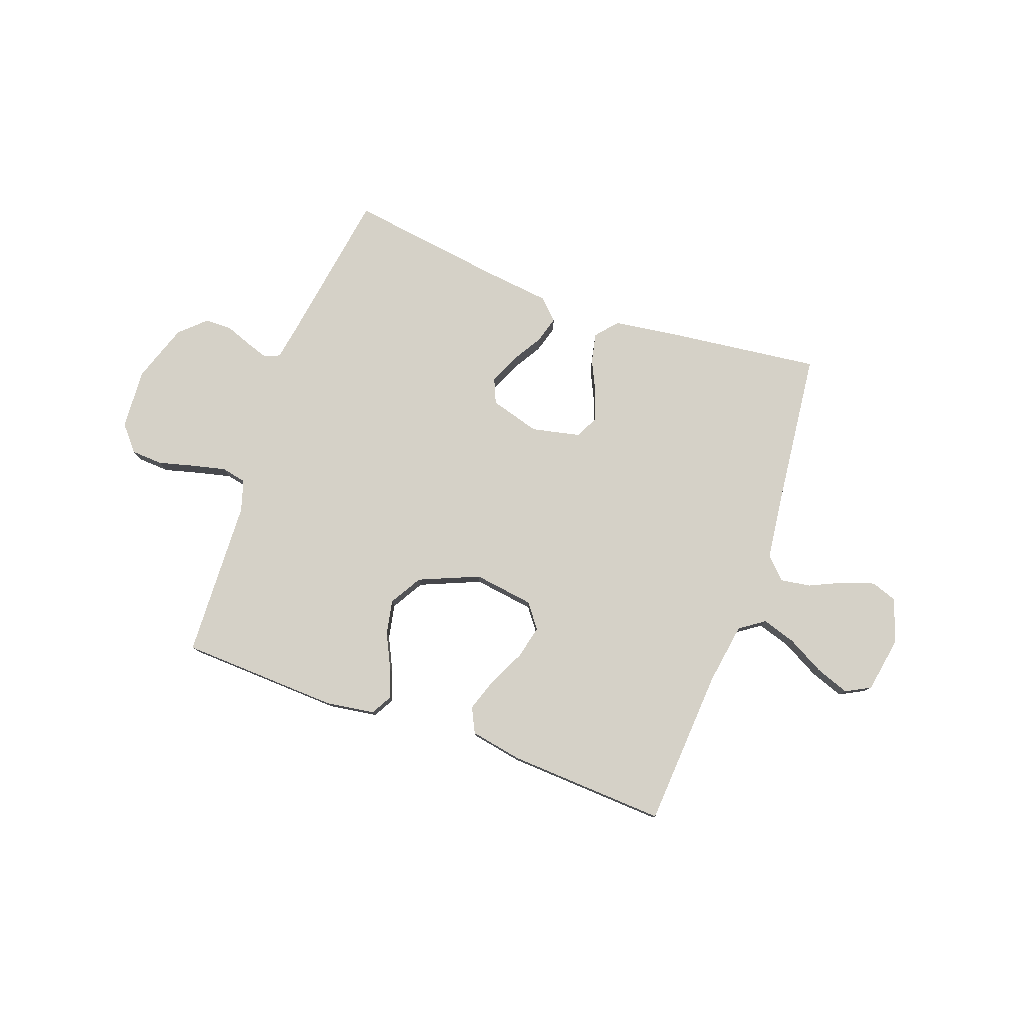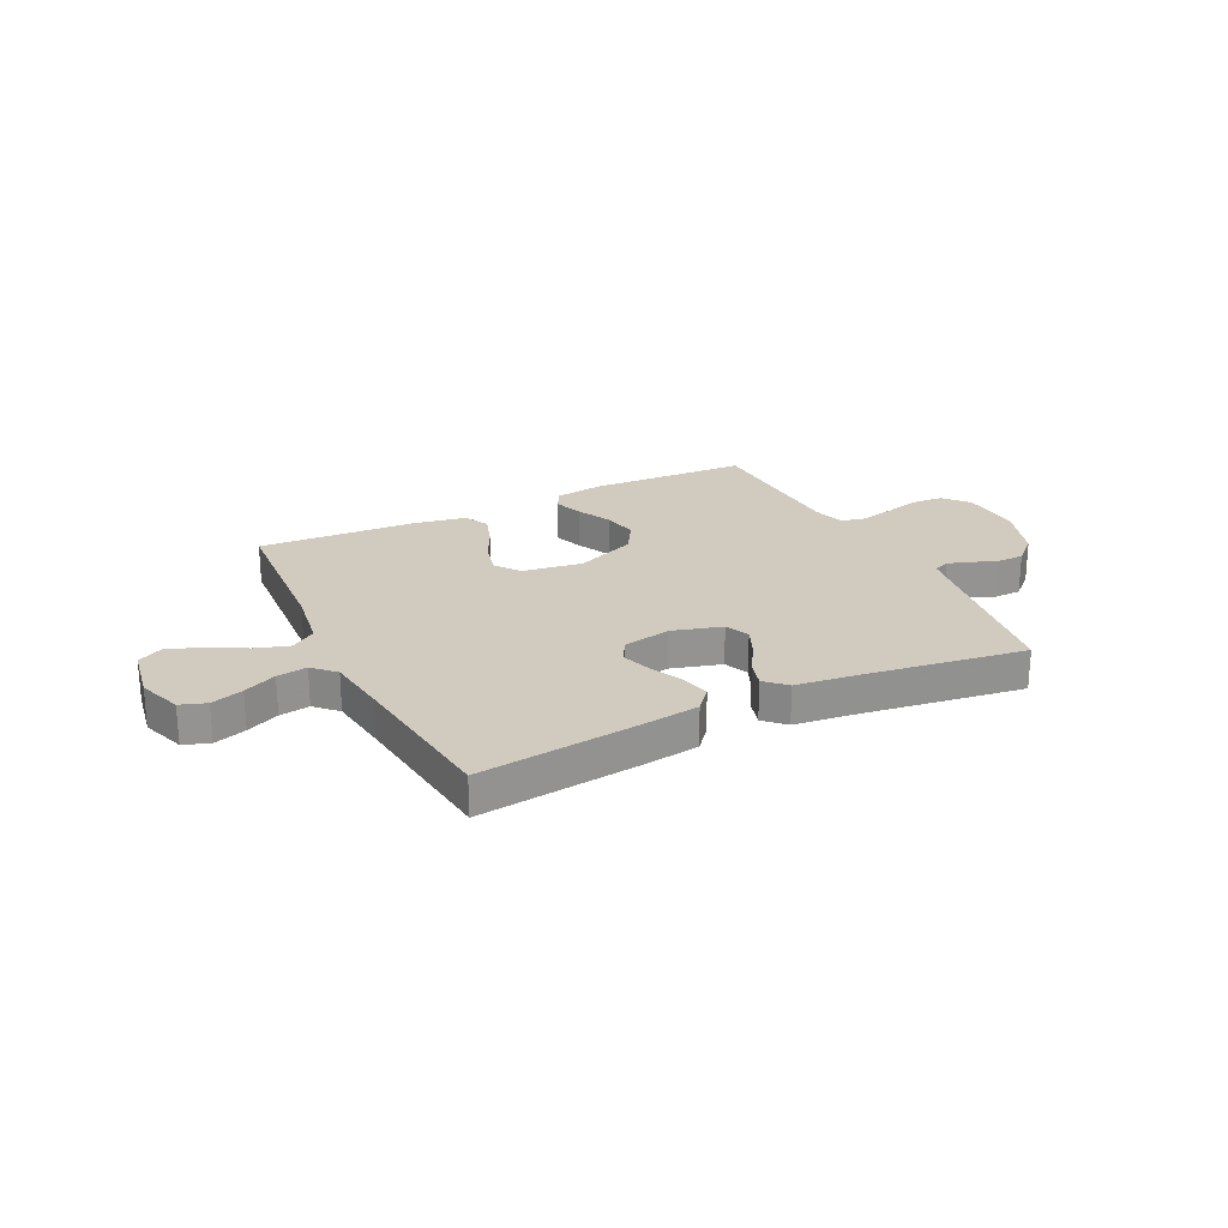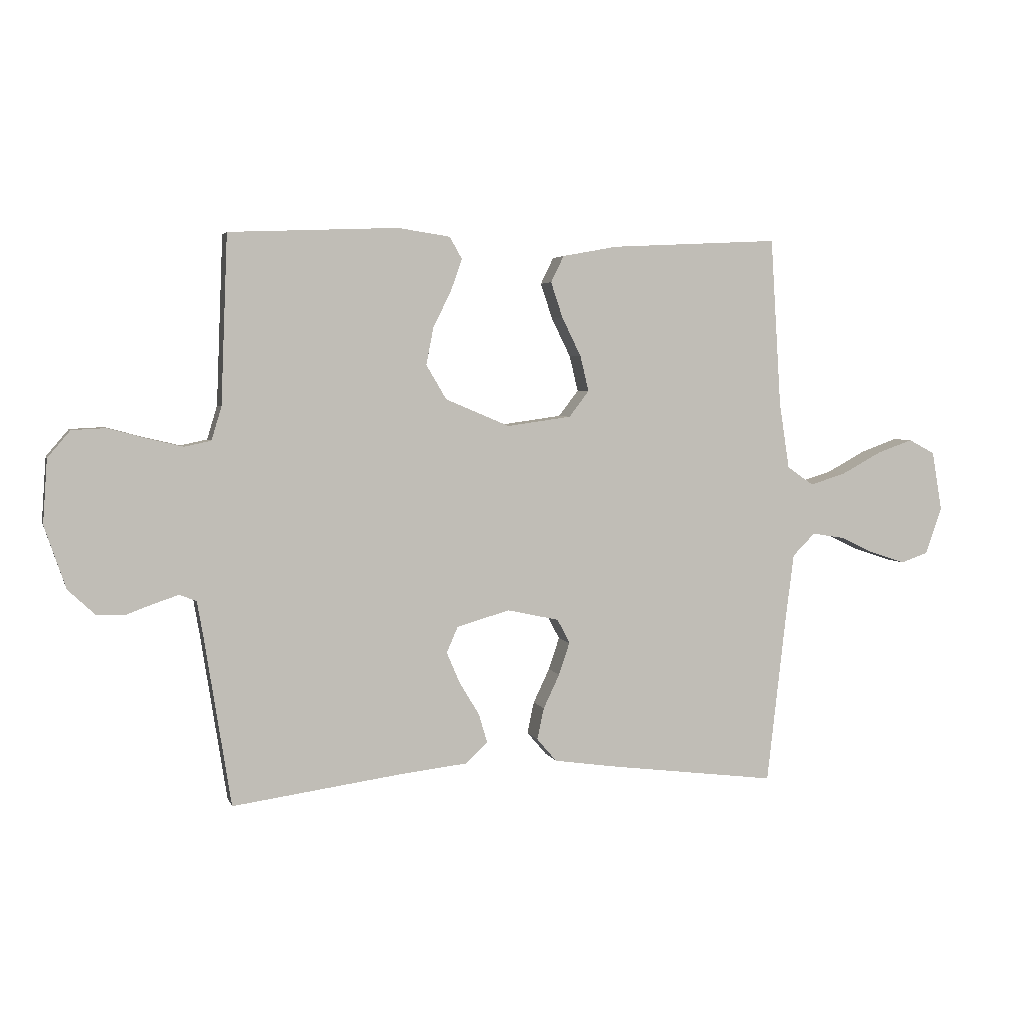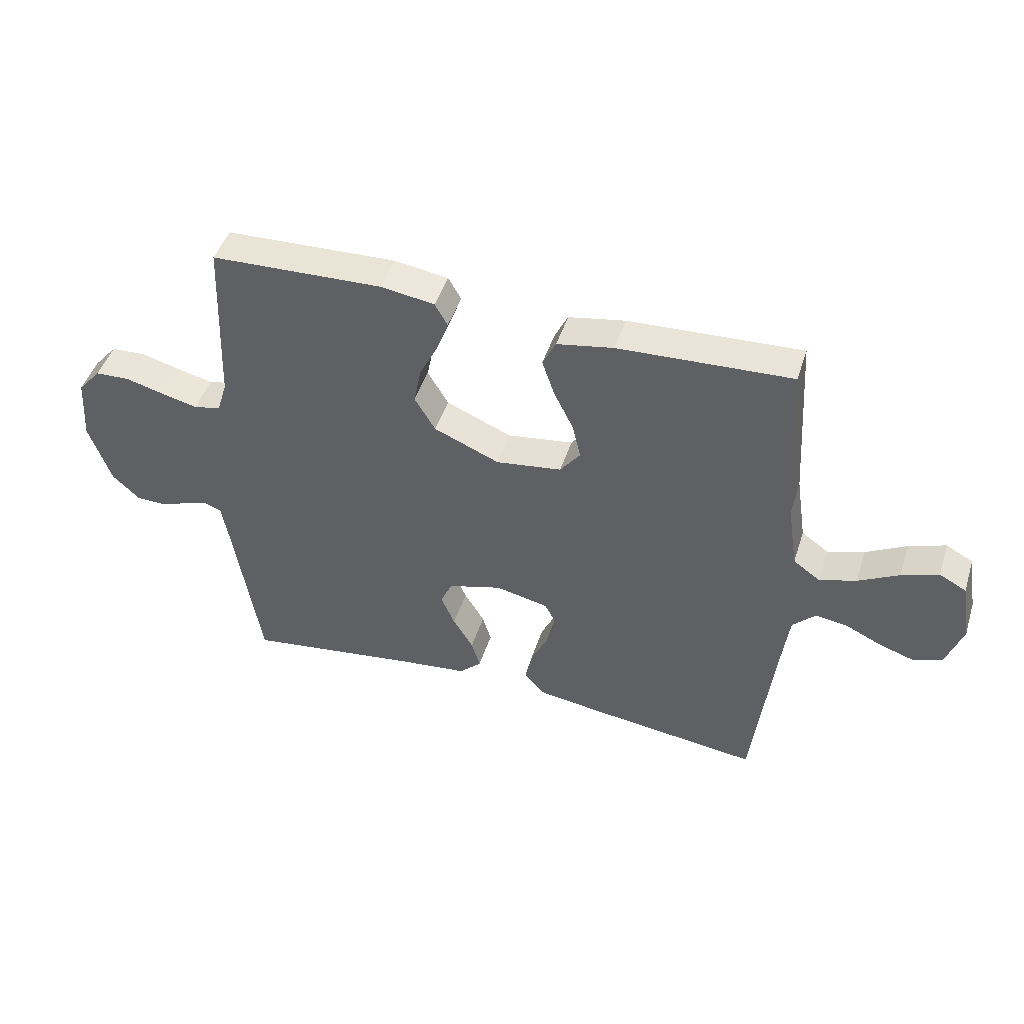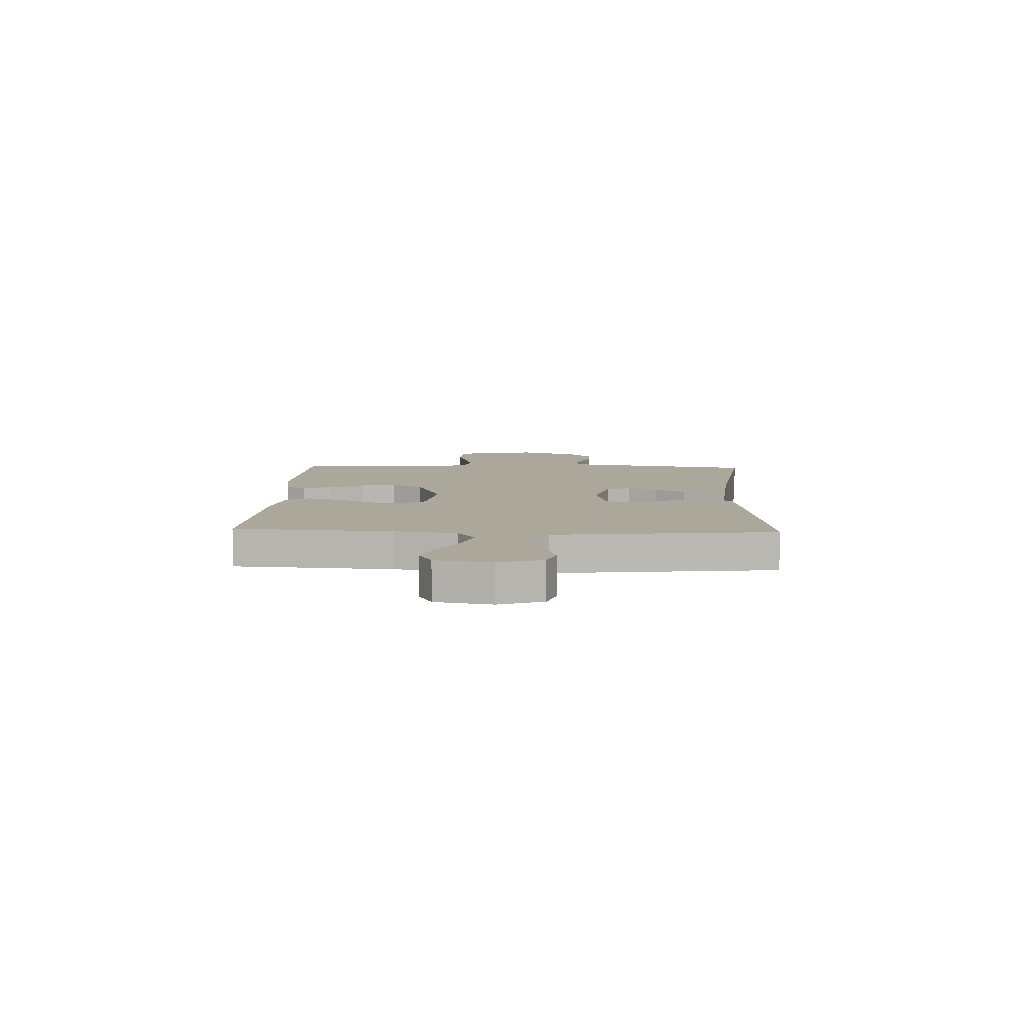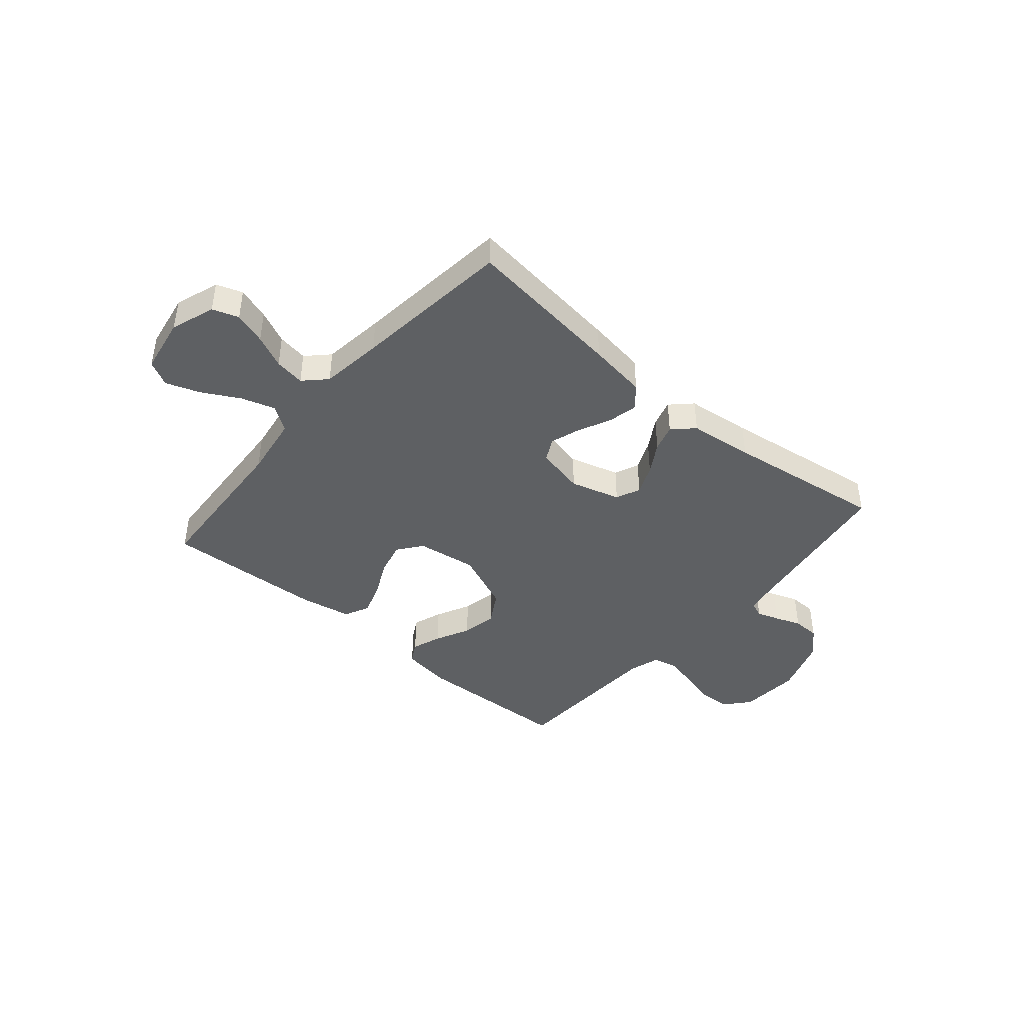
<metadata>
{"format":"obj","ext":"obj","renderer":"f3d","projection":"perspective","resolution":1024,"background":"white","views":[{"elev":79.0,"azim":19.9,"up":"+Y"},{"elev":23.6,"azim":153.9,"up":"+Y"},{"elev":3.9,"azim":-14.4,"up":"+Z"},{"elev":46.5,"azim":17.5,"up":"+Z"},{"elev":8.1,"azim":92.3,"up":"+Y"},{"elev":-42.6,"azim":139.5,"up":"+Y"}]}
</metadata>
<code>
v -0.5 0.07 -0.5
v -0.547 0.07 -0.2
v -0.558 0.07 -0.137
v -0.588 0.07 -0.125
v -0.63 0.07 -0.139
v -0.679 0.07 -0.157
v -0.73 0.07 -0.156
v -0.778 0.07 -0.111
v -0.816 0.07 0
v -0.808 0.07 0.114
v -0.768 0.07 0.161
v -0.708 0.07 0.164
v -0.64 0.07 0.146
v -0.577 0.07 0.131
v -0.53 0.07 0.141
v -0.512 0.07 0.2
v -0.5 0.07 0.5
v -0.2 0.07 0.512
v -0.107 0.07 0.498
v -0.085 0.07 0.459
v -0.105 0.07 0.403
v -0.137 0.07 0.338
v -0.15 0.07 0.272
v -0.114 0.07 0.211
v 0 0.07 0.163
v 0.114 0.07 0.179
v 0.149 0.07 0.225
v 0.134 0.07 0.288
v 0.1 0.07 0.357
v 0.079 0.07 0.42
v 0.102 0.07 0.467
v 0.2 0.07 0.485
v 0.5 0.07 0.5
v 0.519 0.07 0.2
v 0.537 0.07 0.083
v 0.584 0.07 0.05
v 0.648 0.07 0.07
v 0.718 0.07 0.108
v 0.782 0.07 0.131
v 0.829 0.07 0.106
v 0.847 0.07 0
v 0.818 0.07 -0.083
v 0.769 0.07 -0.1
v 0.708 0.07 -0.08
v 0.646 0.07 -0.051
v 0.589 0.07 -0.042
v 0.549 0.07 -0.082
v 0.534 0.07 -0.2
v 0.5 0.07 -0.5
v 0.2 0.07 -0.463
v 0.089 0.07 -0.447
v 0.054 0.07 -0.406
v 0.066 0.07 -0.35
v 0.095 0.07 -0.289
v 0.114 0.07 -0.232
v 0.092 0.07 -0.189
v 0 0.07 -0.169
v -0.094 0.07 -0.196
v -0.114 0.07 -0.242
v -0.09 0.07 -0.298
v -0.055 0.07 -0.356
v -0.04 0.07 -0.407
v -0.078 0.07 -0.444
v -0.2 0.07 -0.458
v -0.5 0 -0.5
v -0.547 0 -0.2
v -0.558 0 -0.137
v -0.588 0 -0.125
v -0.63 0 -0.139
v -0.679 0 -0.157
v -0.73 0 -0.156
v -0.778 0 -0.111
v -0.816 0 0
v -0.808 0 0.114
v -0.768 0 0.161
v -0.708 0 0.164
v -0.64 0 0.146
v -0.577 0 0.131
v -0.53 0 0.141
v -0.512 0 0.2
v -0.5 0 0.5
v -0.2 0 0.512
v -0.107 0 0.498
v -0.085 0 0.459
v -0.105 0 0.403
v -0.137 0 0.338
v -0.15 0 0.272
v -0.114 0 0.211
v 0 0 0.163
v 0.114 0 0.179
v 0.149 0 0.225
v 0.134 0 0.288
v 0.1 0 0.357
v 0.079 0 0.42
v 0.102 0 0.467
v 0.2 0 0.485
v 0.5 0 0.5
v 0.519 0 0.2
v 0.537 0 0.083
v 0.584 0 0.05
v 0.648 0 0.07
v 0.718 0 0.108
v 0.782 0 0.131
v 0.829 0 0.106
v 0.847 0 0
v 0.818 0 -0.083
v 0.769 0 -0.1
v 0.708 0 -0.08
v 0.646 0 -0.051
v 0.589 0 -0.042
v 0.549 0 -0.082
v 0.534 0 -0.2
v 0.5 0 -0.5
v 0.2 0 -0.463
v 0.089 0 -0.447
v 0.054 0 -0.406
v 0.066 0 -0.35
v 0.095 0 -0.289
v 0.114 0 -0.232
v 0.092 0 -0.189
v 0 0 -0.169
v -0.094 0 -0.196
v -0.114 0 -0.242
v -0.09 0 -0.298
v -0.055 0 -0.356
v -0.04 0 -0.407
v -0.078 0 -0.444
v -0.2 0 -0.458
f 62 63 64
f 61 62 64
f 60 61 64
f 64 1 2
f 60 64 2
f 59 60 2
f 58 59 2 3
f 57 58 3 4
f 52 53 54
f 51 52 54
f 50 51 54
f 49 50 54
f 48 49 54
f 47 48 54 55
f 46 47 55 56
f 43 44 45
f 42 43 45
f 41 42 45
f 40 41 45
f 39 40 45
f 38 39 45
f 37 38 45
f 36 37 45 46
f 46 56 57
f 36 46 57
f 35 36 57
f 32 33 34
f 31 32 34
f 30 31 34
f 29 30 34
f 28 29 34
f 27 28 34 35
f 20 21 22
f 19 20 22
f 18 19 22
f 17 18 22
f 16 17 22
f 15 16 22 23
f 11 12 13
f 10 11 13
f 9 10 13
f 8 9 13
f 7 8 13
f 6 7 13
f 5 6 13
f 4 5 13 14
f 57 4 14 15
f 26 27 35 57
f 25 26 57
f 24 25 57 15
f 15 23 24
f 128 127 126
f 128 126 125
f 128 125 124
f 66 65 128
f 66 128 124
f 66 124 123
f 67 66 123 122
f 68 67 122 121
f 118 117 116
f 118 116 115
f 118 115 114
f 118 114 113
f 118 113 112
f 119 118 112 111
f 120 119 111 110
f 109 108 107
f 109 107 106
f 109 106 105
f 109 105 104
f 109 104 103
f 109 103 102
f 109 102 101
f 110 109 101 100
f 121 120 110
f 121 110 100
f 121 100 99
f 98 97 96
f 98 96 95
f 98 95 94
f 98 94 93
f 98 93 92
f 99 98 92 91
f 86 85 84
f 86 84 83
f 86 83 82
f 86 82 81
f 86 81 80
f 87 86 80 79
f 77 76 75
f 77 75 74
f 77 74 73
f 77 73 72
f 77 72 71
f 77 71 70
f 77 70 69
f 78 77 69 68
f 79 78 68 121
f 121 99 91 90
f 121 90 89
f 79 121 89 88
f 88 87 79
f 1 65 66 2
f 2 66 67 3
f 3 67 68 4
f 4 68 69 5
f 5 69 70 6
f 6 70 71 7
f 7 71 72 8
f 8 72 73 9
f 9 73 74 10
f 10 74 75 11
f 11 75 76 12
f 12 76 77 13
f 13 77 78 14
f 14 78 79 15
f 15 79 80 16
f 16 80 81 17
f 17 81 82 18
f 18 82 83 19
f 19 83 84 20
f 20 84 85 21
f 21 85 86 22
f 22 86 87 23
f 23 87 88 24
f 24 88 89 25
f 25 89 90 26
f 26 90 91 27
f 27 91 92 28
f 28 92 93 29
f 29 93 94 30
f 30 94 95 31
f 31 95 96 32
f 32 96 97 33
f 33 97 98 34
f 34 98 99 35
f 35 99 100 36
f 36 100 101 37
f 37 101 102 38
f 38 102 103 39
f 39 103 104 40
f 40 104 105 41
f 41 105 106 42
f 42 106 107 43
f 43 107 108 44
f 44 108 109 45
f 45 109 110 46
f 46 110 111 47
f 47 111 112 48
f 48 112 113 49
f 49 113 114 50
f 50 114 115 51
f 51 115 116 52
f 52 116 117 53
f 53 117 118 54
f 54 118 119 55
f 55 119 120 56
f 56 120 121 57
f 57 121 122 58
f 58 122 123 59
f 59 123 124 60
f 60 124 125 61
f 61 125 126 62
f 62 126 127 63
f 63 127 128 64
f 64 128 65 1

</code>
